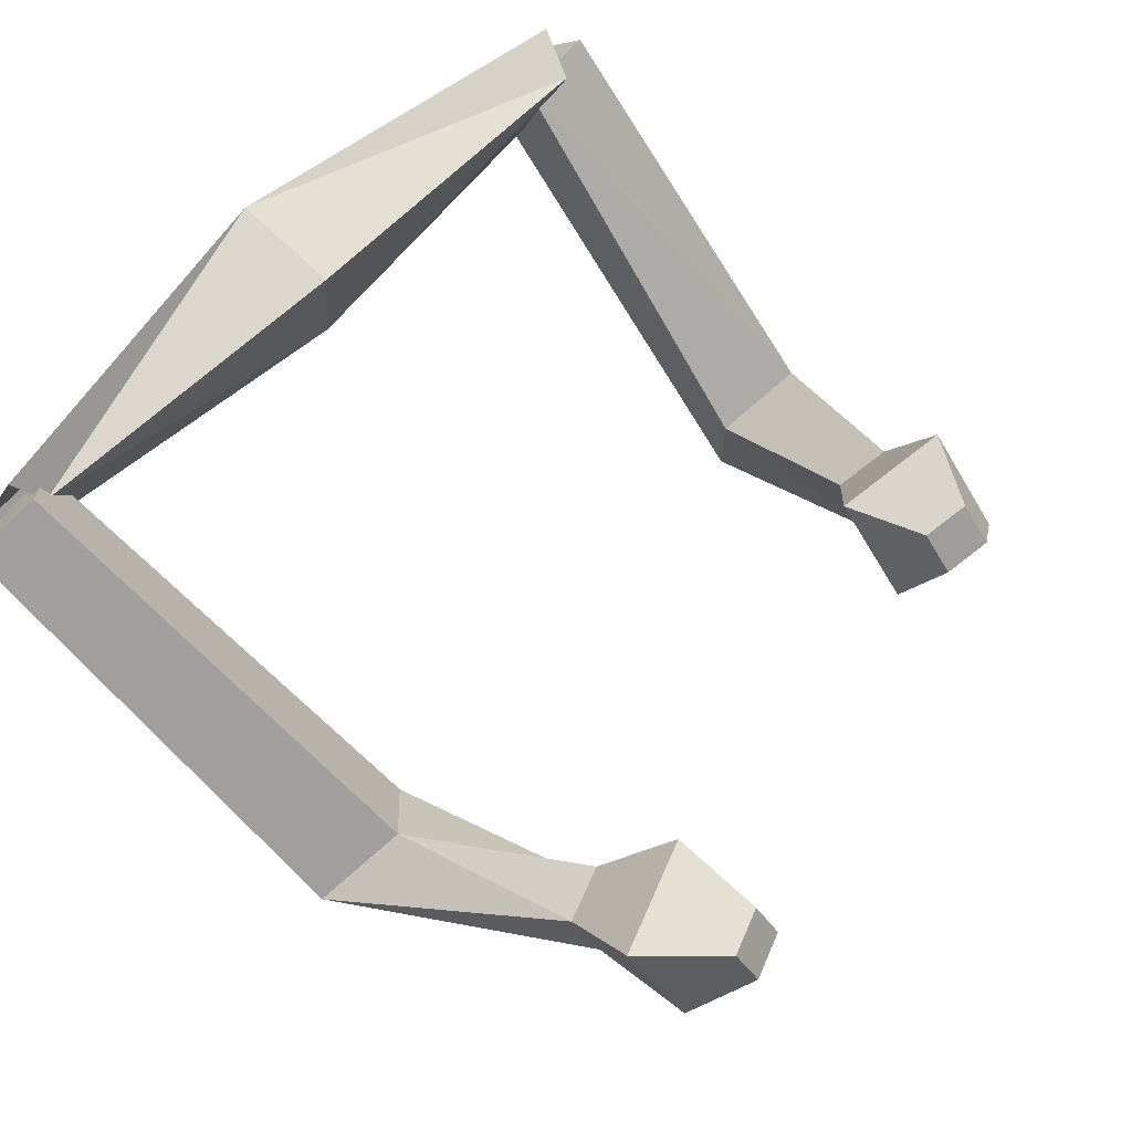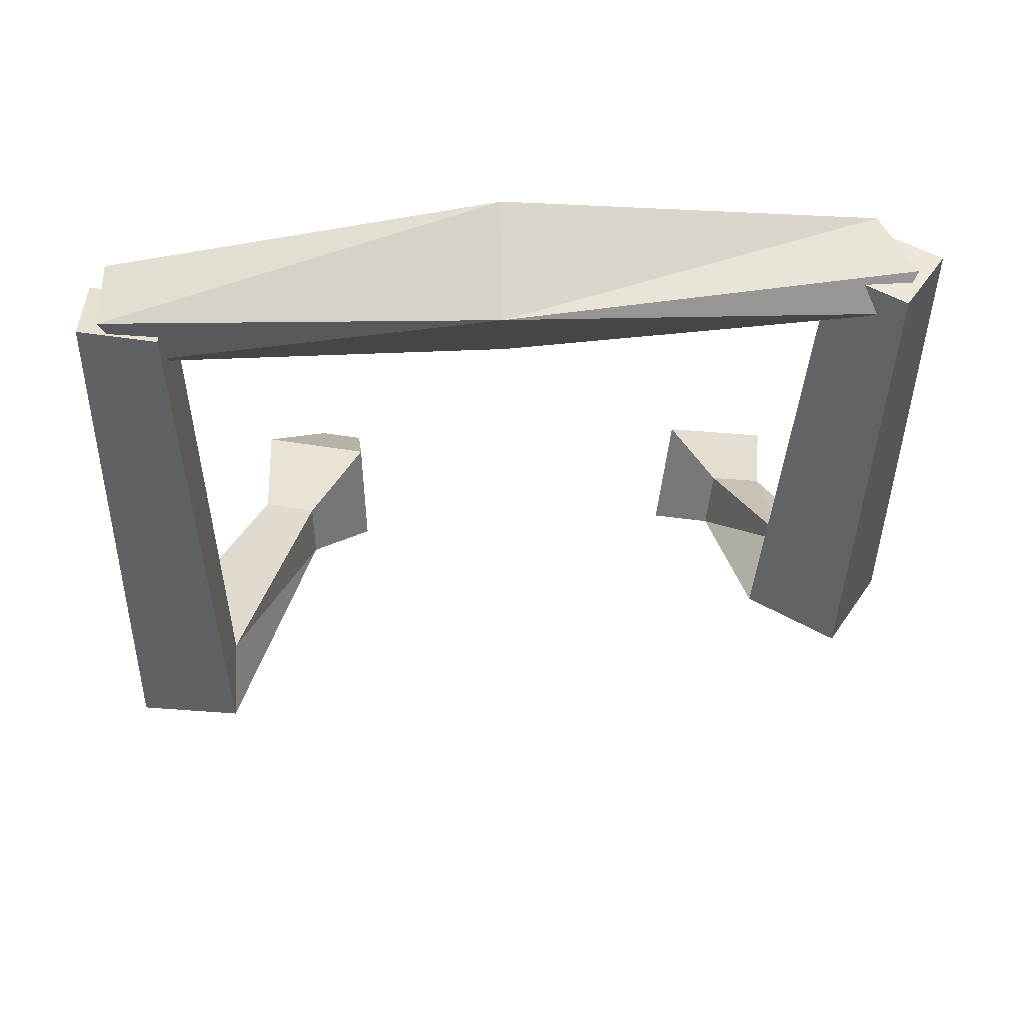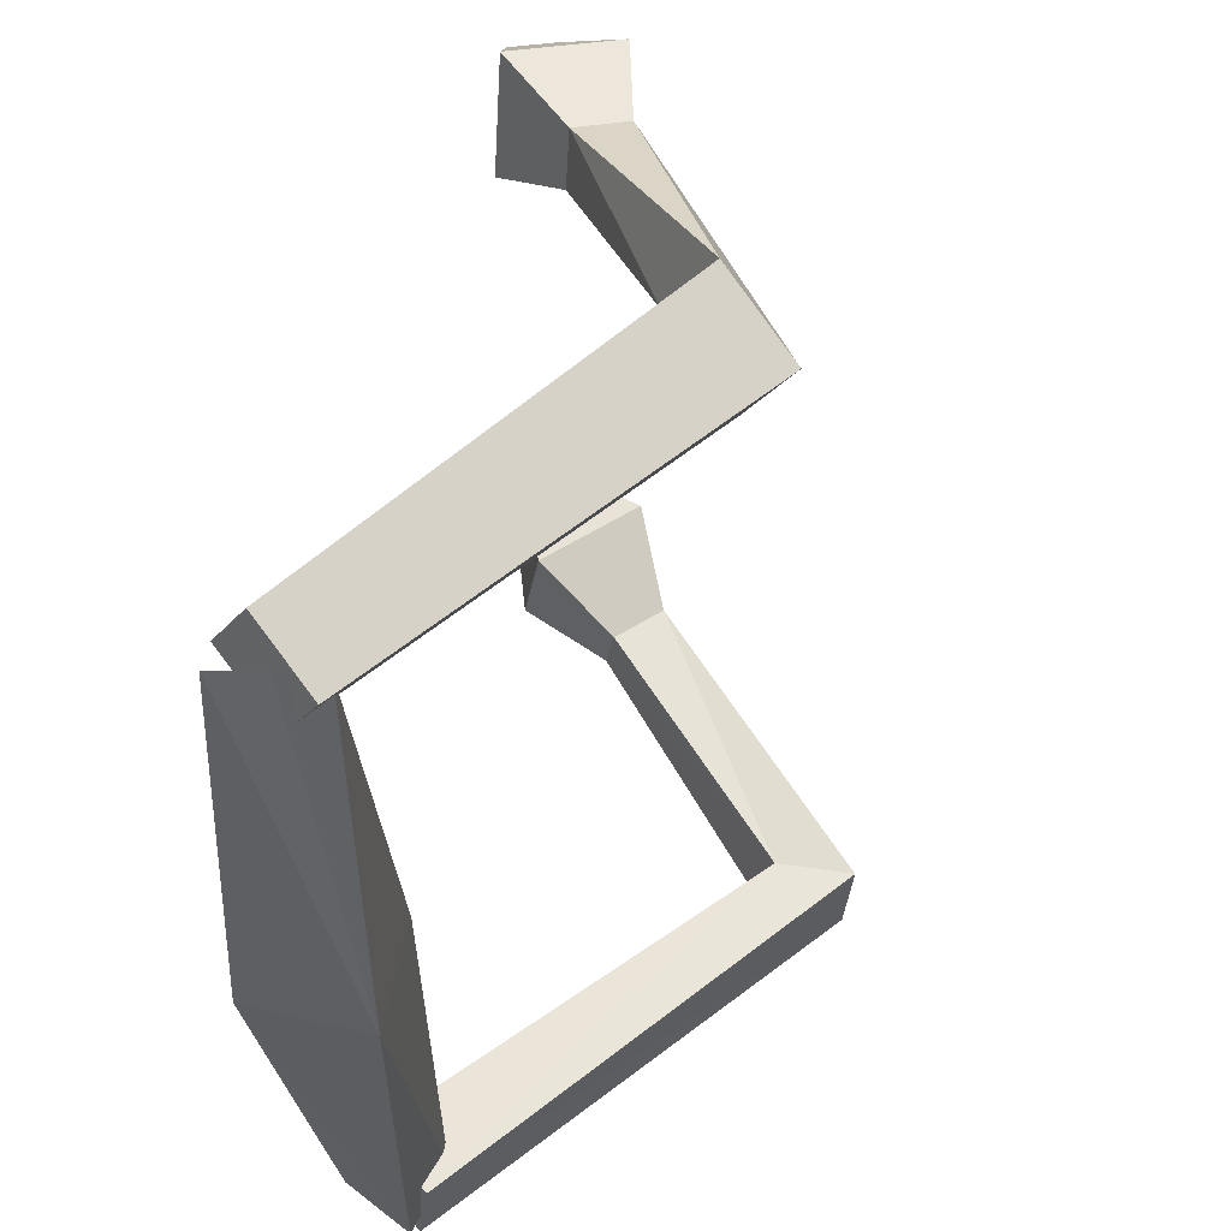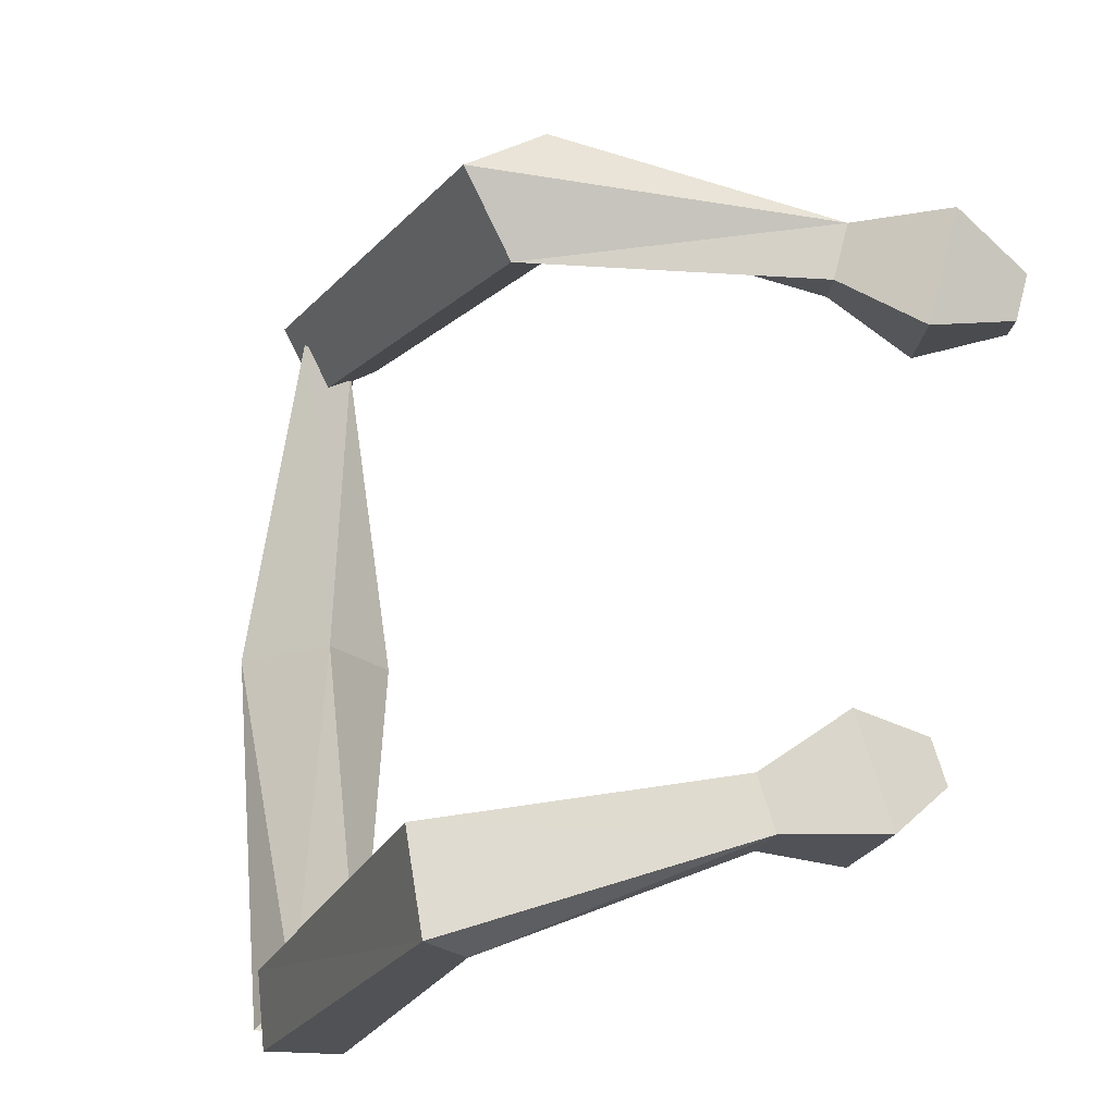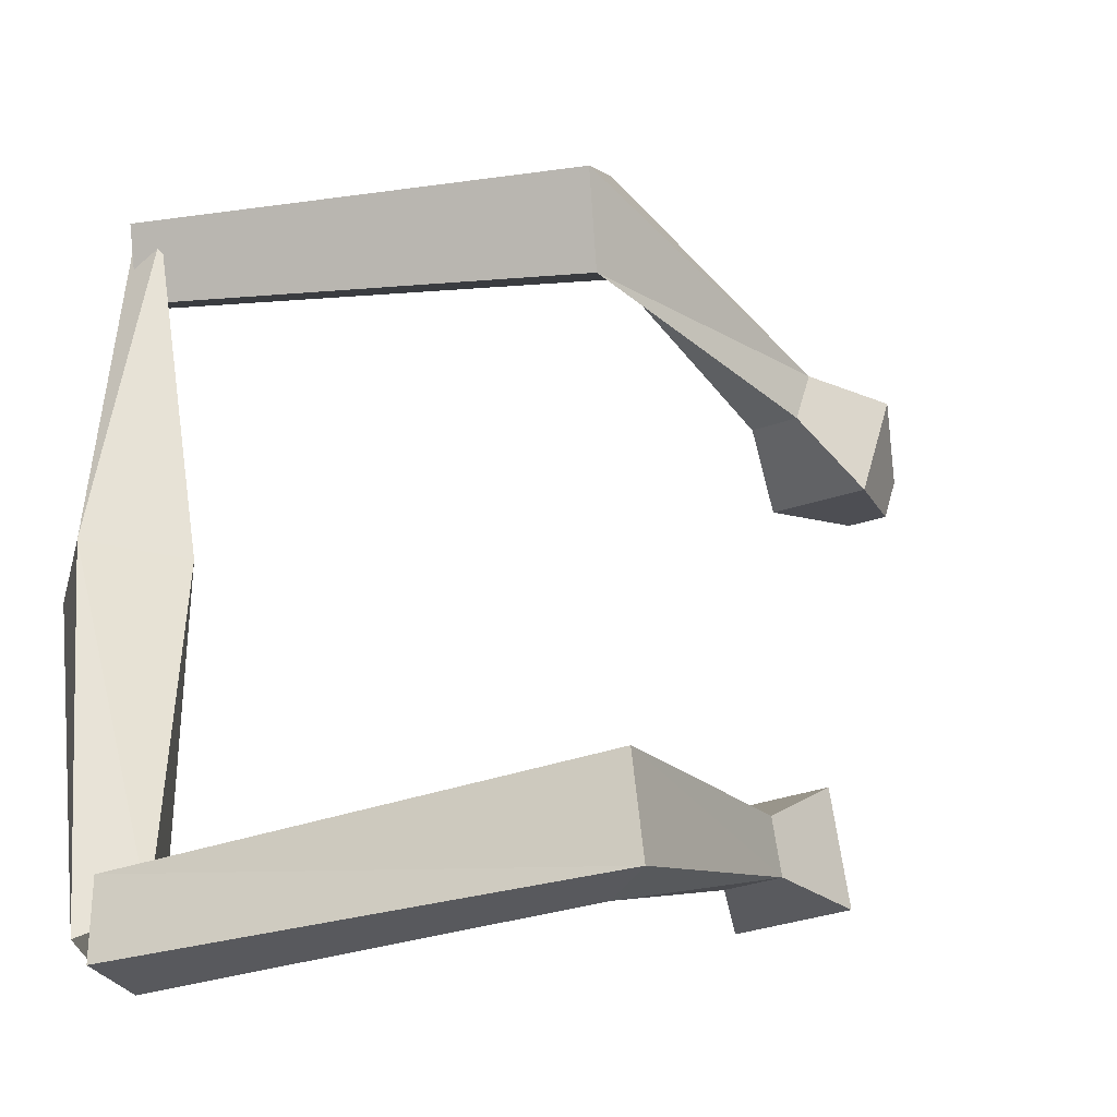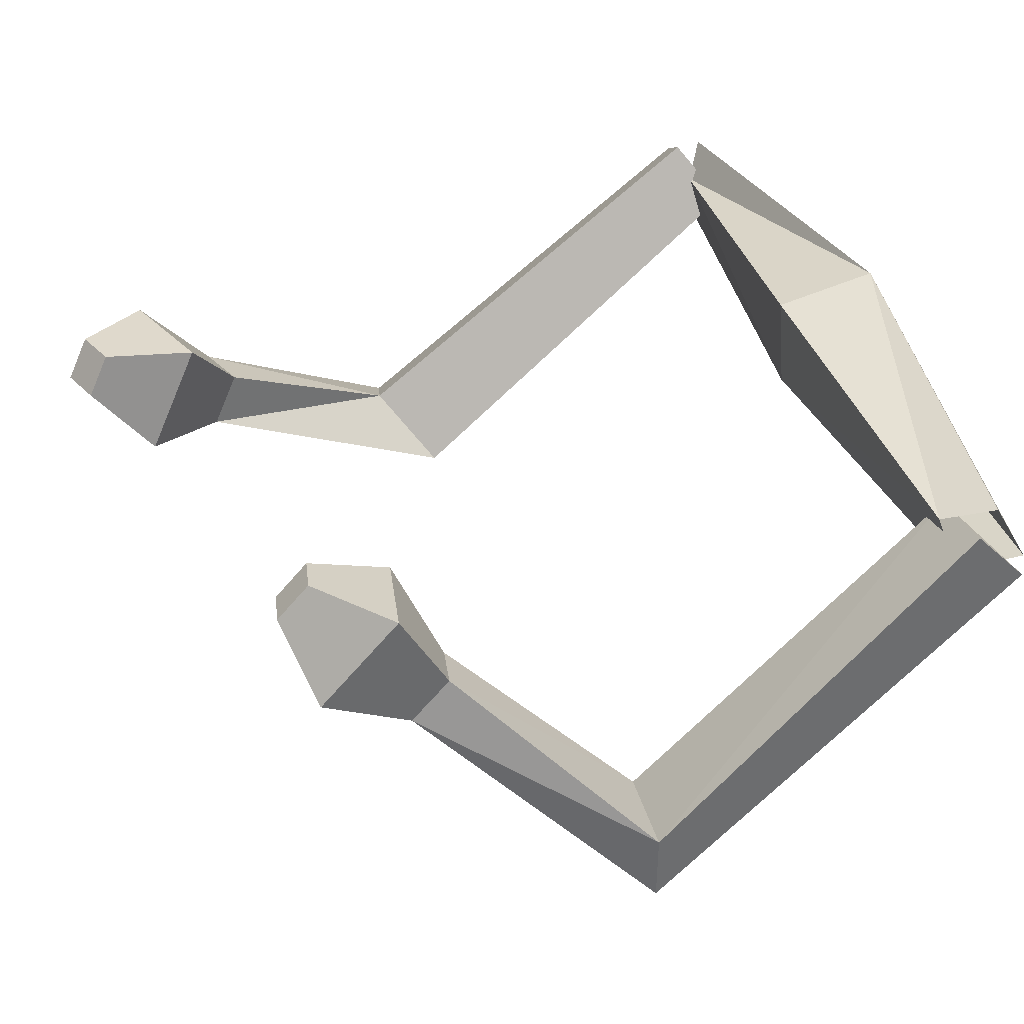
<metadata>
{"format":"obj","ext":"obj","renderer":"f3d","projection":"perspective","resolution":1024,"background":"white","views":[{"elev":63.7,"azim":40.1,"up":"+Y"},{"elev":-9.7,"azim":-90.1,"up":"+Y"},{"elev":51.0,"azim":-80.2,"up":"+Z"},{"elev":-19.6,"azim":28.1,"up":"+Z"},{"elev":-30.0,"azim":-20.5,"up":"+Z"},{"elev":36.2,"azim":159.3,"up":"+Y"}]}
</metadata>
<code>
o Cube
v 0.2591 -0.04018 -2.081
v 0.2879 0.02399 -2.578
v -0.1559 -0.3231 -2.441
v 0.2218 -0.466 -2.27
v -0.07755 -0.4154 -2.088
v -0.0623 -0.3484 -2.584
v 0.09939 0.1075 -2.453
v 0.4102 0.004985 -2.291
v 4.405 -0.3426 -1.148
v 4.198 -0.1263 -1.158
v 4.268 -0.07266 -1.444
v 4.475 -0.2889 -1.434
v 2.237 -2.47 -1.852
v 2.237 -2 -1.858
v 2.327 -1.951 -2.491
v 2.327 -2.42 -2.485
v 4.155 -0.8838 -1.08
v 3.816 -0.2161 -1.812
v 3.643 -0.3488 -1.104
v 4.327 -0.7511 -1.788
v 3.413 -0.8471 -1.452
v 3.746 -1.043 -1.785
v 3.662 -1.108 -1.44
v 3.497 -0.7823 -1.797
v -0.07657 0.02907 1.99
v 0.1782 0.3827 2.258
v -0.1263 0.0147 2.511
v -0.004149 -0.2177 2.379
v -0.2042 -0.2076 2.425
v 0.05056 0.1461 2.693
v -0.006941 0.3824 2.285
v 0.1154 0.1501 2.153
v 0.344 -0.3535 0.000846
v -0.3495 -0.3495 -0.000446
v 0.4025 0.2779 -0.001767
v -0.2777 0.4019 -0.01714
v 5.11 -0.234 1.633
v 5.025 -0.2304 1.346
v 4.882 0.02873 1.391
v 4.967 0.02513 1.678
v 2.236 -1.949 2.274
v 2.397 -1.65 1.723
v 2.72 -1.202 2.062
v 2.558 -1.502 2.612
v 4.851 -0.6842 1.933
v 4.288 -0.03448 1.336
v 4.641 -0.6753 1.224
v 4.498 -0.04338 2.046
v 4.112 -0.81 1.576
v 4.042 -0.5015 1.978
v 4.215 -0.8143 1.923
v 3.94 -0.4972 1.631
f 34 3 4
f 8 7 36
f 36 7 3
f 33 4 8
f 6 5 1
f 12 11 10
f 19 17 9
f 20 18 11
f 17 20 12
f 19 10 11
f 1 14 15
f 5 6 16
f 6 2 15
f 5 13 14
f 21 19 18
f 23 22 20
f 24 18 20
f 23 17 19
f 14 13 23
f 15 24 22
f 13 16 22
f 14 21 24
f 28 27 34
f 36 31 32
f 34 27 31
f 32 28 33
f 26 25 29
f 40 37 38
f 38 37 45
f 48 40 39
f 45 37 40
f 39 38 47
f 26 43 42
f 29 41 44
f 44 43 26
f 42 41 29
f 52 46 47
f 51 45 48
f 48 46 52
f 47 45 51
f 42 49 51
f 50 52 43
f 51 50 44
f 43 52 49
f 33 34 4
f 35 8 36
f 34 36 3
f 35 33 8
f 2 6 1
f 9 12 10
f 10 19 9
f 12 20 11
f 9 17 12
f 18 19 11
f 2 1 15
f 13 5 16
f 16 6 15
f 1 5 14
f 24 21 18
f 17 23 20
f 22 24 20
f 21 23 19
f 21 14 23
f 16 15 22
f 23 13 22
f 15 14 24
f 33 28 34
f 35 36 32
f 36 34 31
f 35 32 33
f 30 26 29
f 39 40 38
f 47 38 45
f 46 48 39
f 48 45 40
f 46 39 47
f 25 26 42
f 30 29 44
f 30 44 26
f 25 42 29
f 49 52 47
f 50 51 48
f 50 48 52
f 49 47 51
f 41 42 51
f 44 50 43
f 41 51 44
f 42 43 49

</code>
